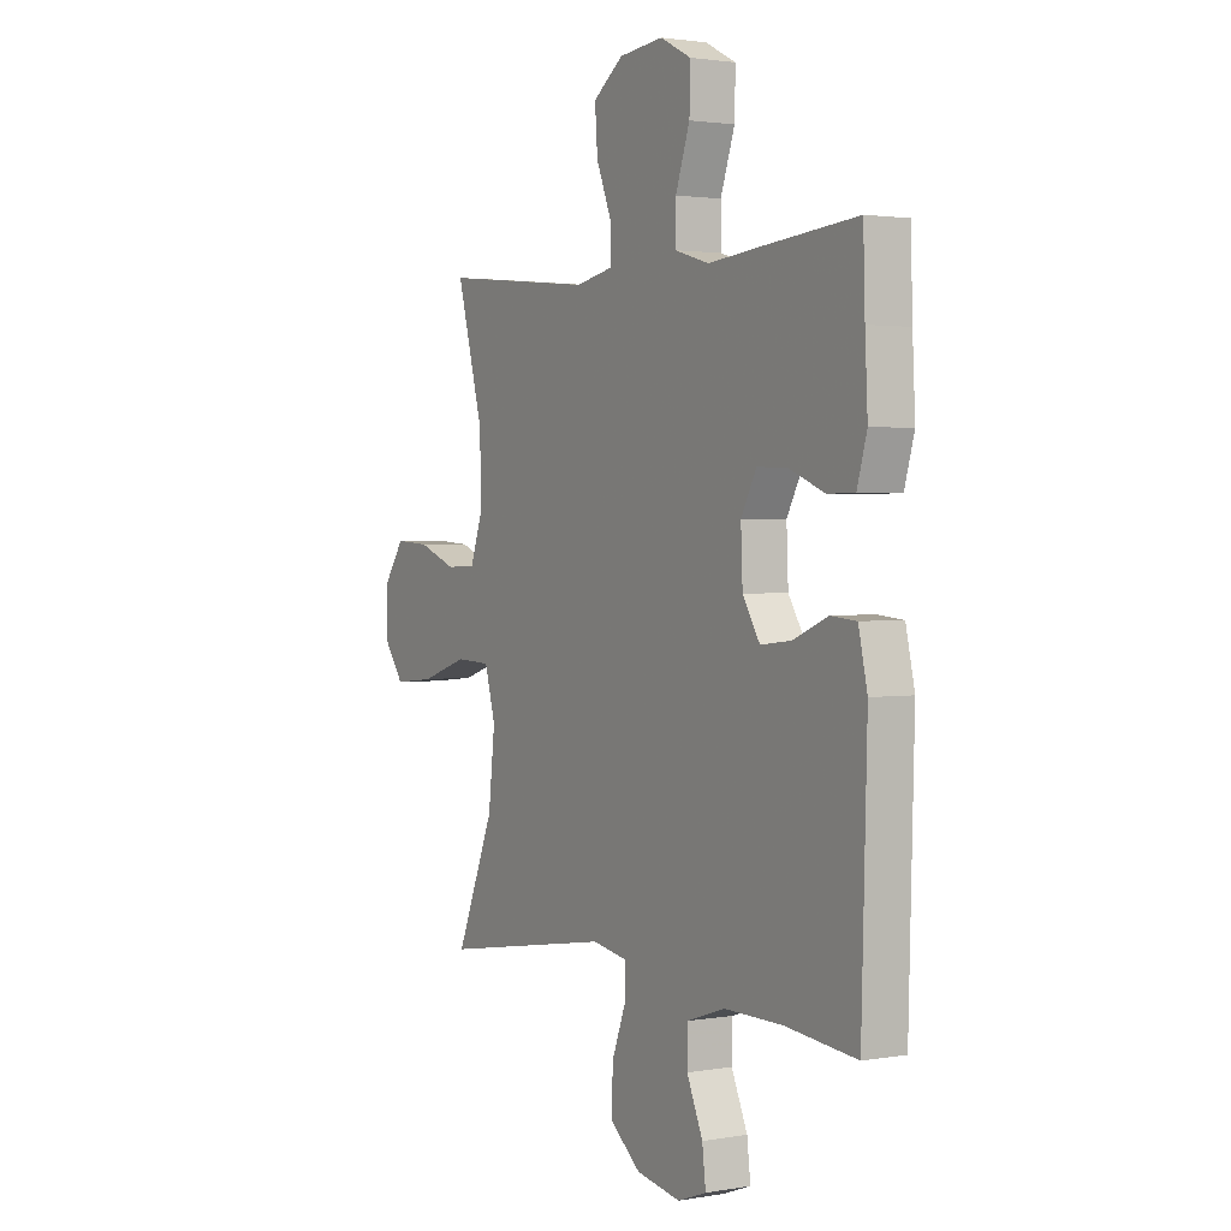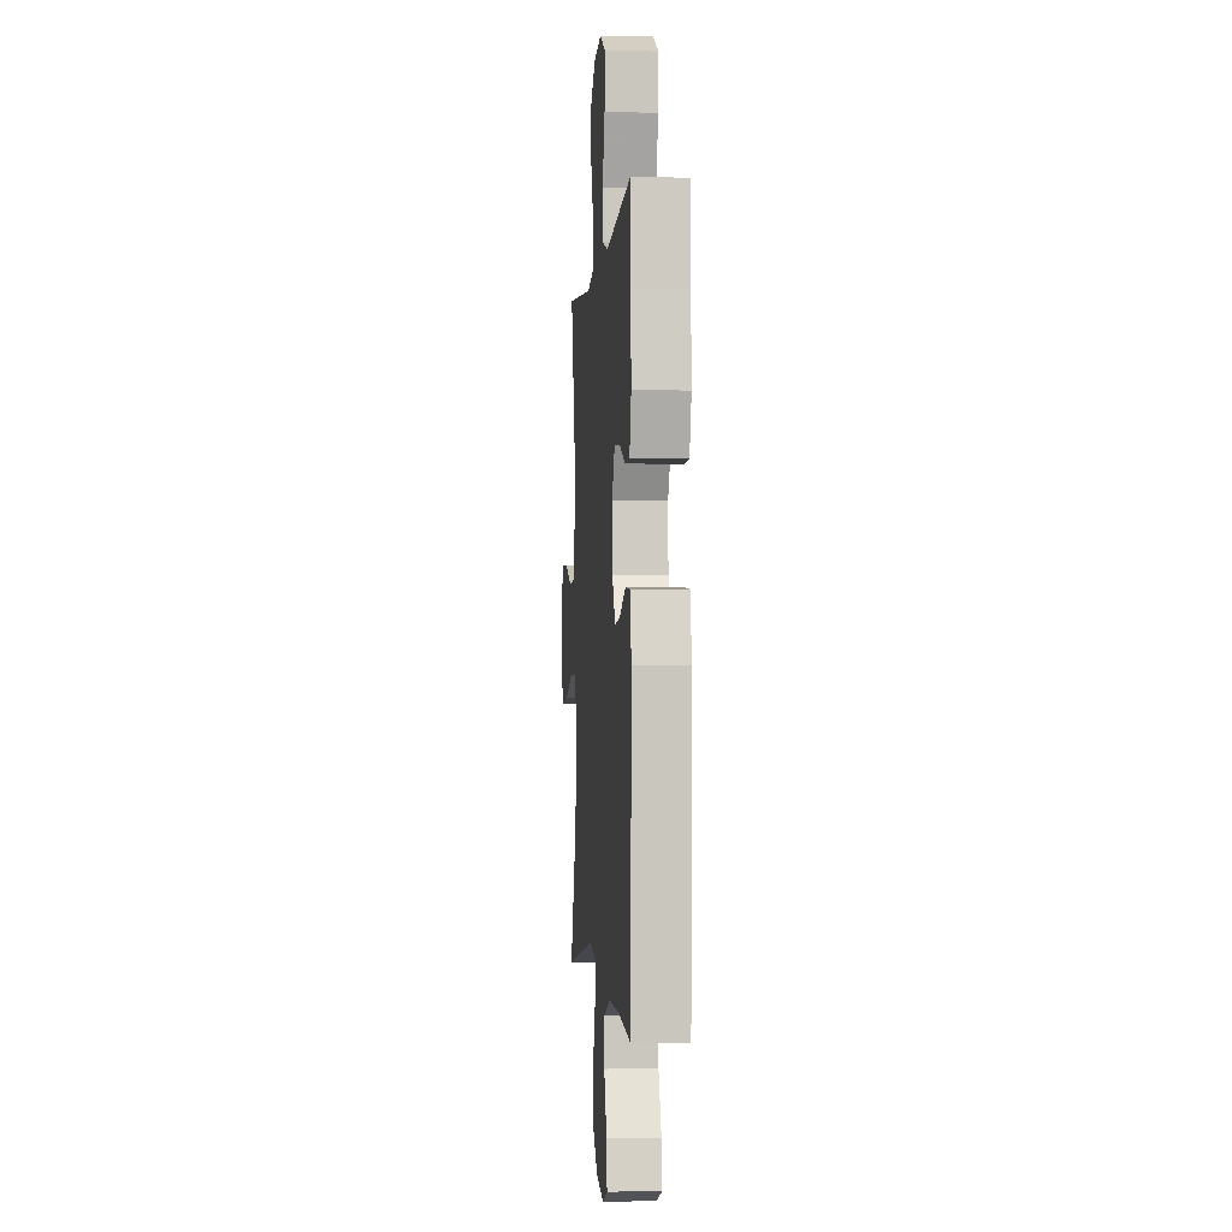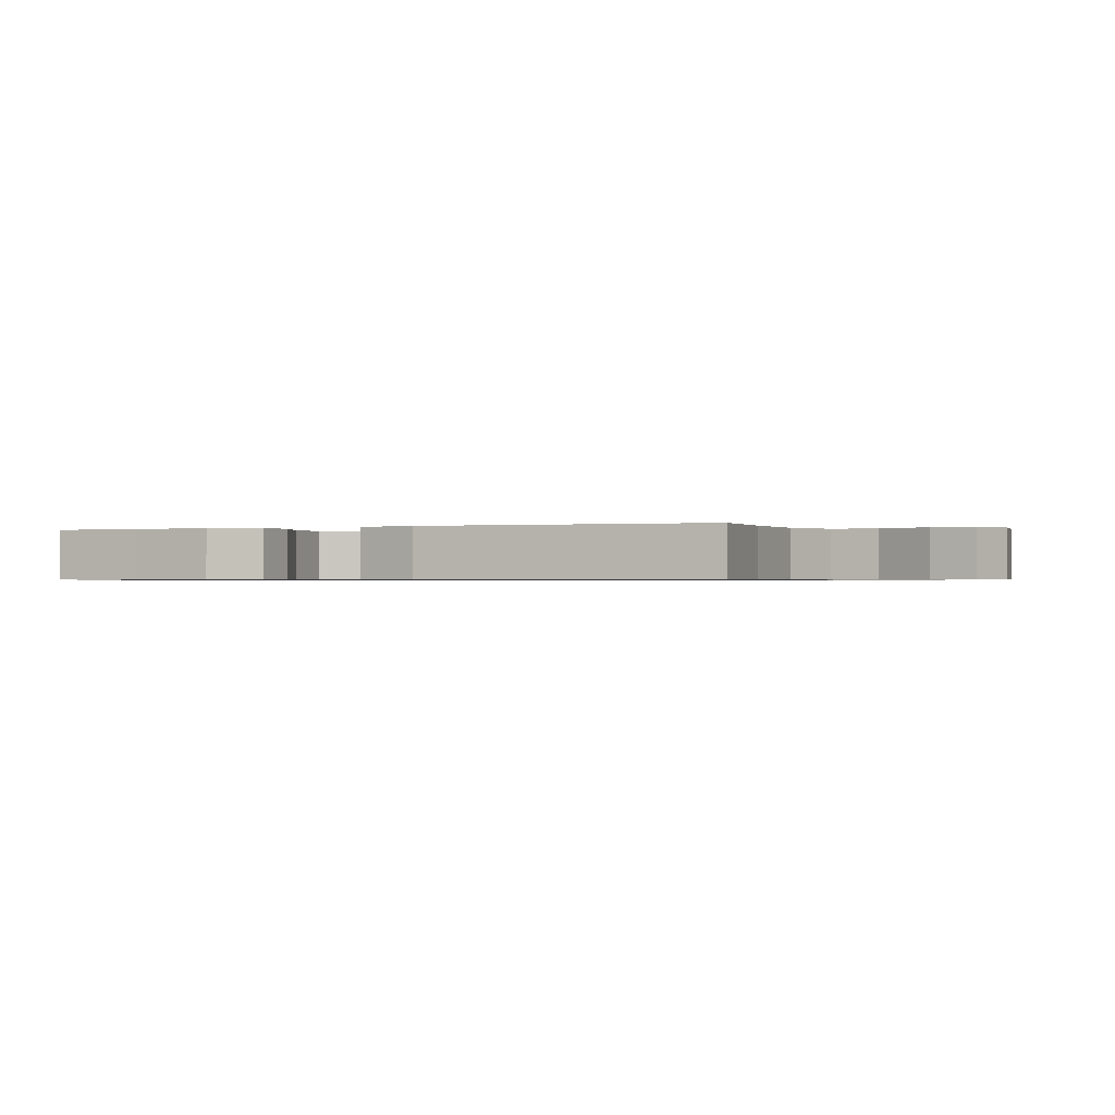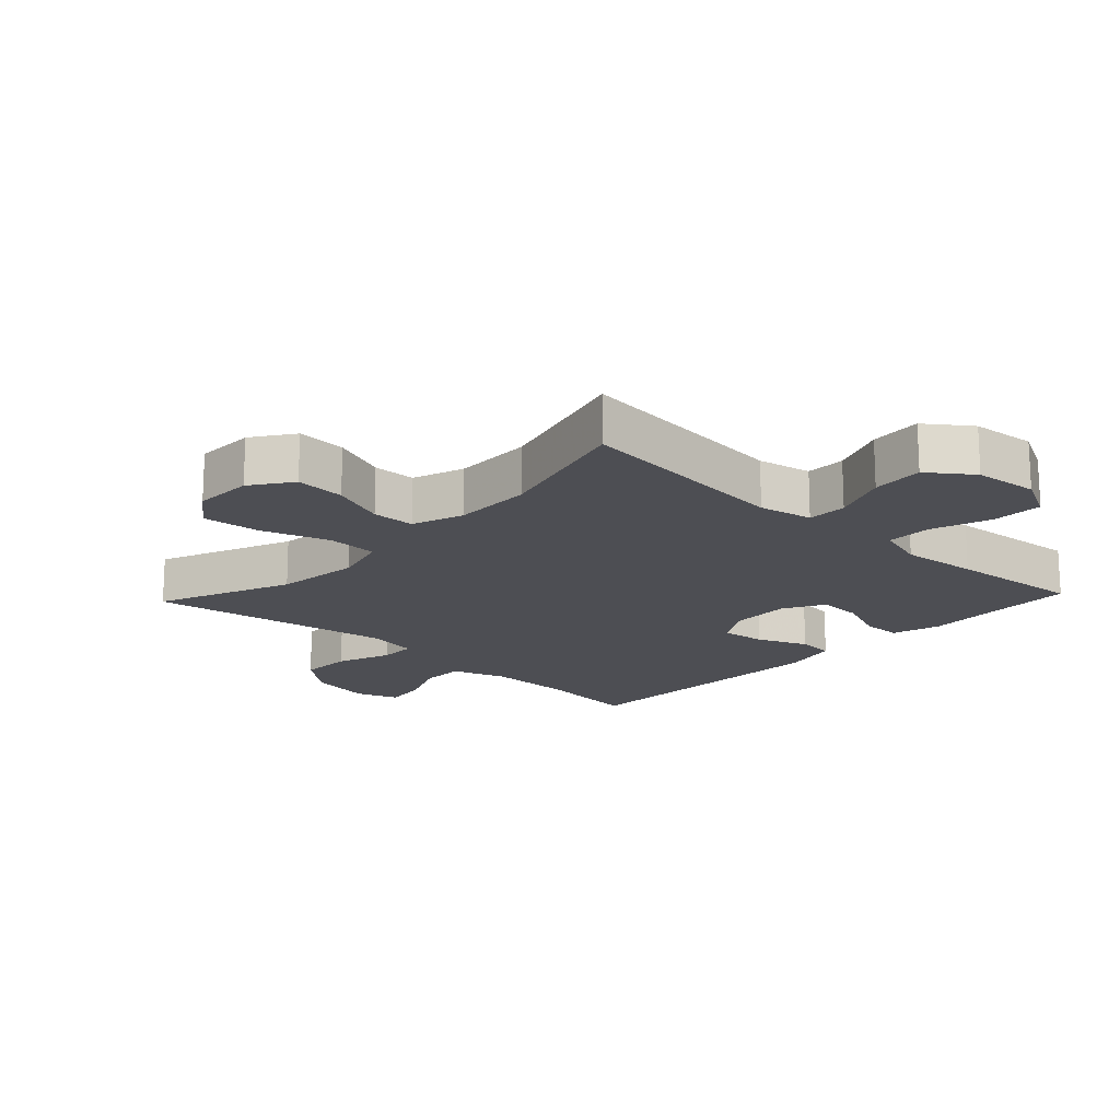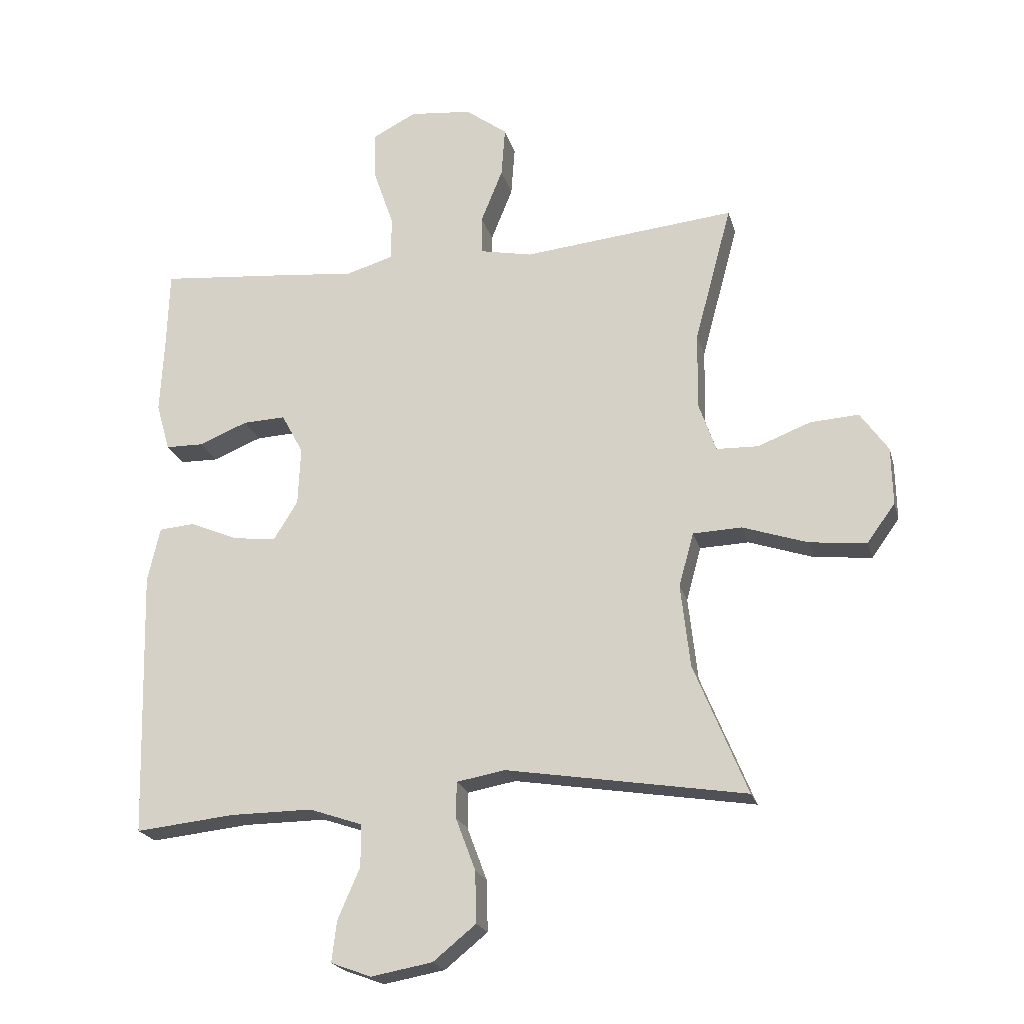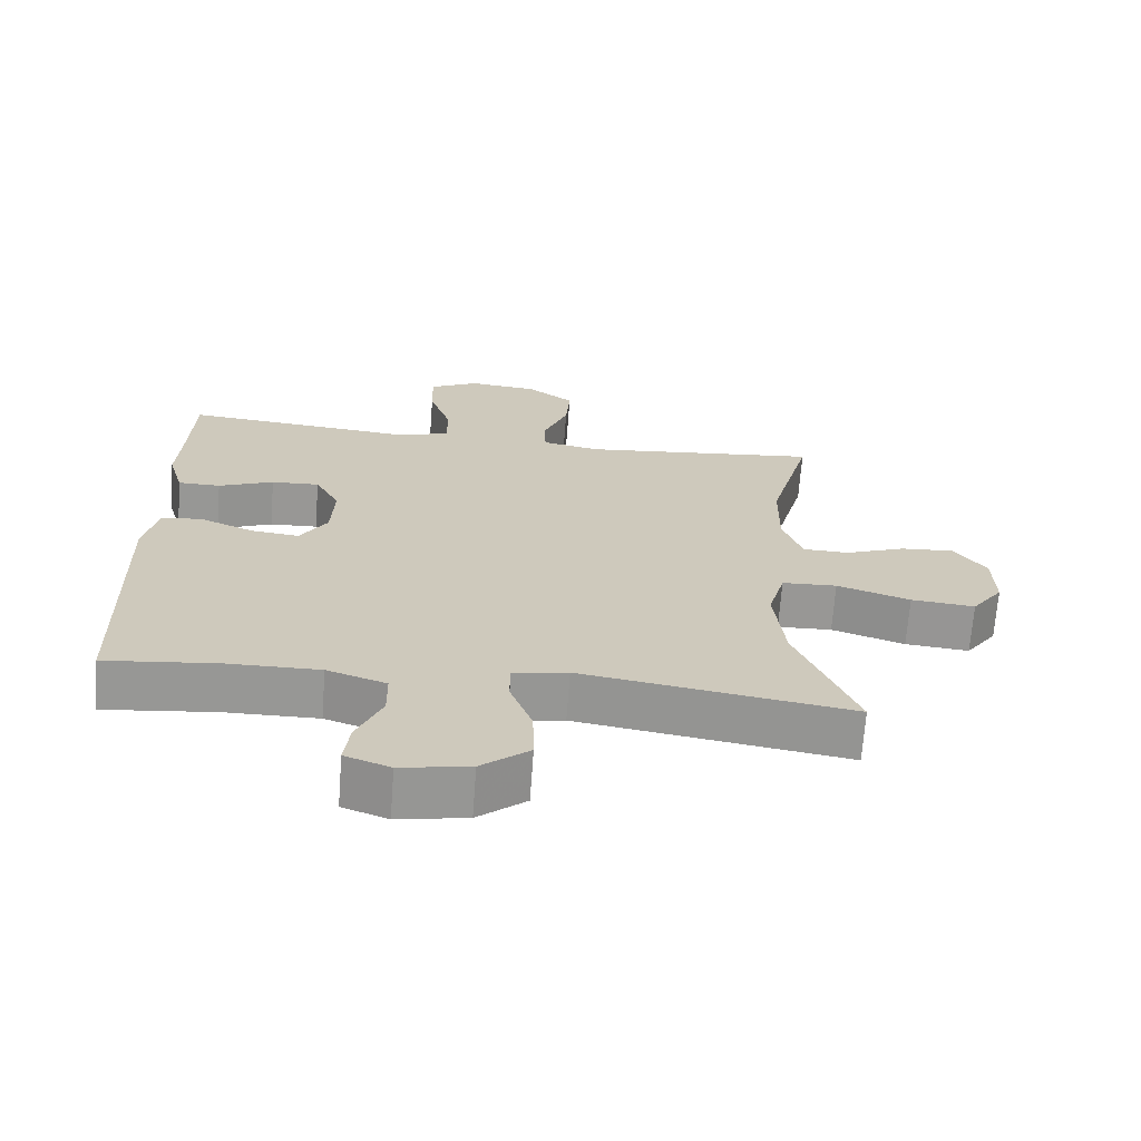
<metadata>
{"format":"obj","ext":"obj","renderer":"f3d","projection":"perspective","resolution":1024,"background":"white","views":[{"elev":2.0,"azim":58.6,"up":"+Z"},{"elev":-1.8,"azim":85.2,"up":"+Z"},{"elev":-0.6,"azim":114.4,"up":"+Y"},{"elev":-17.3,"azim":-43.2,"up":"+Y"},{"elev":-21.2,"azim":-165.9,"up":"+Z"},{"elev":-68.1,"azim":175.8,"up":"+Z"}]}
</metadata>
<code>
v -0.5 0.07 0.5
v -0.156 0.07 0.465
v -0.072 0.07 0.482
v -0.071 0.07 0.544
v -0.106 0.07 0.631
v -0.112 0.07 0.712
v -0.044 0.07 0.762
v 0.056 0.07 0.772
v 0.126 0.07 0.736
v 0.124 0.07 0.656
v 0.092 0.07 0.563
v 0.092 0.07 0.492
v 0.169 0.07 0.469
v 0.29 0.07 0.481
v 0.5 0.07 0.5
v 0.504 0.07 0.371
v 0.51 0.07 0.251
v 0.488 0.07 0.174
v 0.427 0.07 0.173
v 0.348 0.07 0.205
v 0.279 0.07 0.208
v 0.244 0.07 0.143
v 0.248 0.07 0.049
v 0.287 0.07 -0.014
v 0.356 0.07 -0.006
v 0.434 0.07 0.027
v 0.492 0.07 0.022
v 0.512 0.07 -0.067
v 0.5 0.07 -0.5
v 0.34 0.07 -0.483
v 0.207 0.07 -0.482
v 0.122 0.07 -0.511
v 0.121 0.07 -0.579
v 0.157 0.07 -0.662
v 0.165 0.07 -0.728
v 0.1 0.07 -0.752
v 0.001 0.07 -0.734
v -0.068 0.07 -0.678
v -0.066 0.07 -0.595
v -0.034 0.07 -0.51
v -0.035 0.07 -0.452
v -0.113 0.07 -0.438
v -0.5 0.07 -0.5
v -0.414 0.07 -0.29
v -0.399 0.07 -0.156
v -0.423 0.07 -0.069
v -0.502 0.07 -0.066
v -0.607 0.07 -0.101
v -0.699 0.07 -0.11
v -0.744 0.07 -0.048
v -0.742 0.07 0.045
v -0.697 0.07 0.109
v -0.619 0.07 0.104
v -0.533 0.07 0.071
v -0.466 0.07 0.073
v -0.438 0.07 0.153
v -0.44 0.07 0.277
v -0.5 0 0.5
v -0.156 0 0.465
v -0.072 0 0.482
v -0.071 0 0.544
v -0.106 0 0.631
v -0.112 0 0.712
v -0.044 0 0.762
v 0.056 0 0.772
v 0.126 0 0.736
v 0.124 0 0.656
v 0.092 0 0.563
v 0.092 0 0.492
v 0.169 0 0.469
v 0.29 0 0.481
v 0.5 0 0.5
v 0.504 0 0.371
v 0.51 0 0.251
v 0.488 0 0.174
v 0.427 0 0.173
v 0.348 0 0.205
v 0.279 0 0.208
v 0.244 0 0.143
v 0.248 0 0.049
v 0.287 0 -0.014
v 0.356 0 -0.006
v 0.434 0 0.027
v 0.492 0 0.022
v 0.512 0 -0.067
v 0.5 0 -0.5
v 0.34 0 -0.483
v 0.207 0 -0.482
v 0.122 0 -0.511
v 0.121 0 -0.579
v 0.157 0 -0.662
v 0.165 0 -0.728
v 0.1 0 -0.752
v 0.001 0 -0.734
v -0.068 0 -0.678
v -0.066 0 -0.595
v -0.034 0 -0.51
v -0.035 0 -0.452
v -0.113 0 -0.438
v -0.5 0 -0.5
v -0.414 0 -0.29
v -0.399 0 -0.156
v -0.423 0 -0.069
v -0.502 0 -0.066
v -0.607 0 -0.101
v -0.699 0 -0.11
v -0.744 0 -0.048
v -0.742 0 0.045
v -0.697 0 0.109
v -0.619 0 0.104
v -0.533 0 0.071
v -0.466 0 0.073
v -0.438 0 0.153
v -0.44 0 0.277
f 51 52 53 54
f 51 54 55
f 50 51 55
f 47 48 49 50
f 46 47 50 55
f 42 43 44
f 41 42 44 45
f 37 38 39 40
f 37 40 41
f 36 37 41
f 33 34 35 36
f 32 33 36 41
f 31 32 41 45
f 27 28 29 30
f 25 26 27 30
f 24 25 30 31
f 23 24 31 45
f 17 18 19 20
f 16 17 20 21
f 13 14 15 16
f 13 16 21
f 12 13 21 22
f 8 9 10 11
f 8 11 12
f 7 8 12
f 4 5 6 7
f 3 4 7 12
f 2 3 12 22
f 57 1 2 22
f 46 55 56
f 45 46 56 57
f 22 23 45 57
f 111 110 109 108
f 112 111 108
f 112 108 107
f 107 106 105 104
f 112 107 104 103
f 101 100 99
f 102 101 99 98
f 97 96 95 94
f 98 97 94
f 98 94 93
f 93 92 91 90
f 98 93 90 89
f 102 98 89 88
f 87 86 85 84
f 87 84 83 82
f 88 87 82 81
f 102 88 81 80
f 77 76 75 74
f 78 77 74 73
f 73 72 71 70
f 78 73 70
f 79 78 70 69
f 68 67 66 65
f 69 68 65
f 69 65 64
f 64 63 62 61
f 69 64 61 60
f 79 69 60 59
f 79 59 58 114
f 113 112 103
f 114 113 103 102
f 114 102 80 79
f 1 58 59 2
f 2 59 60 3
f 3 60 61 4
f 4 61 62 5
f 5 62 63 6
f 6 63 64 7
f 7 64 65 8
f 8 65 66 9
f 9 66 67 10
f 10 67 68 11
f 11 68 69 12
f 12 69 70 13
f 13 70 71 14
f 14 71 72 15
f 15 72 73 16
f 16 73 74 17
f 17 74 75 18
f 18 75 76 19
f 19 76 77 20
f 20 77 78 21
f 21 78 79 22
f 22 79 80 23
f 23 80 81 24
f 24 81 82 25
f 25 82 83 26
f 26 83 84 27
f 27 84 85 28
f 28 85 86 29
f 29 86 87 30
f 30 87 88 31
f 31 88 89 32
f 32 89 90 33
f 33 90 91 34
f 34 91 92 35
f 35 92 93 36
f 36 93 94 37
f 37 94 95 38
f 38 95 96 39
f 39 96 97 40
f 40 97 98 41
f 41 98 99 42
f 42 99 100 43
f 43 100 101 44
f 44 101 102 45
f 45 102 103 46
f 46 103 104 47
f 47 104 105 48
f 48 105 106 49
f 49 106 107 50
f 50 107 108 51
f 51 108 109 52
f 52 109 110 53
f 53 110 111 54
f 54 111 112 55
f 55 112 113 56
f 56 113 114 57
f 57 114 58 1

</code>
